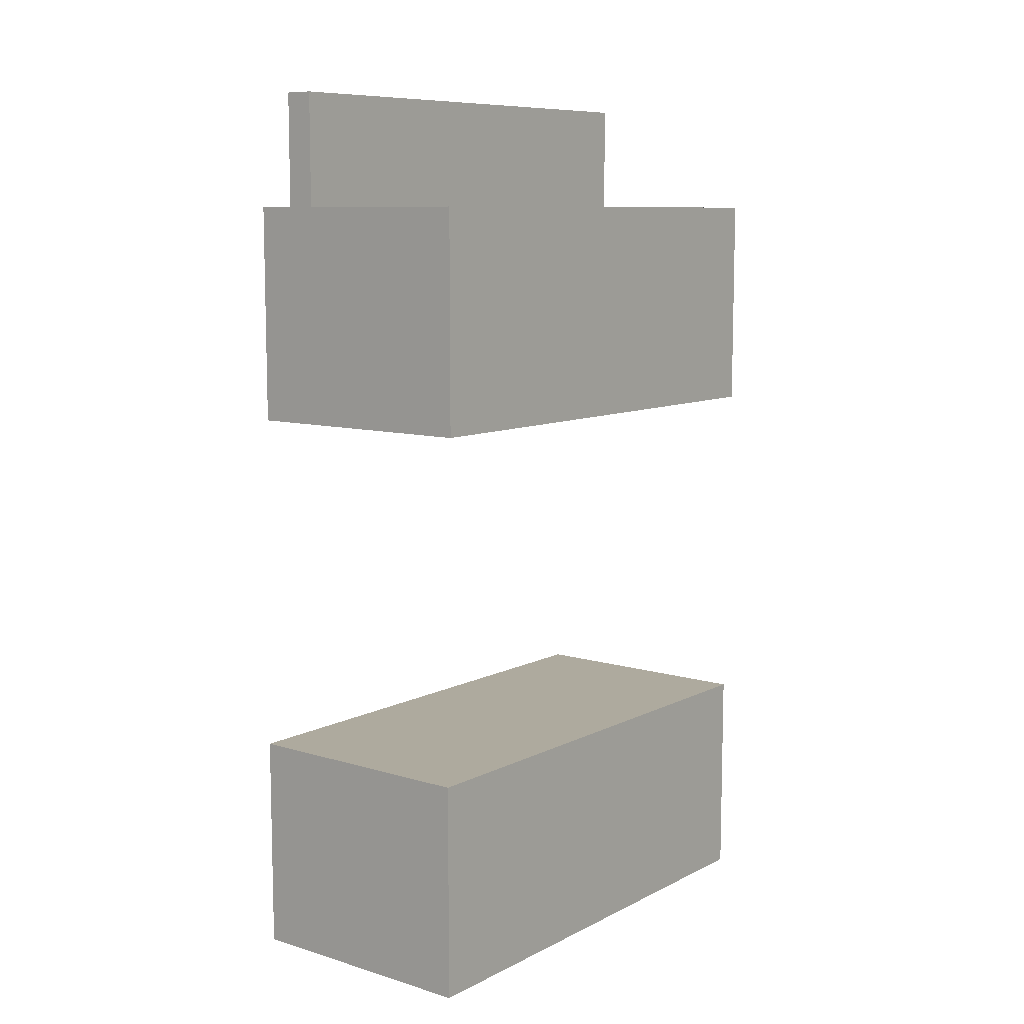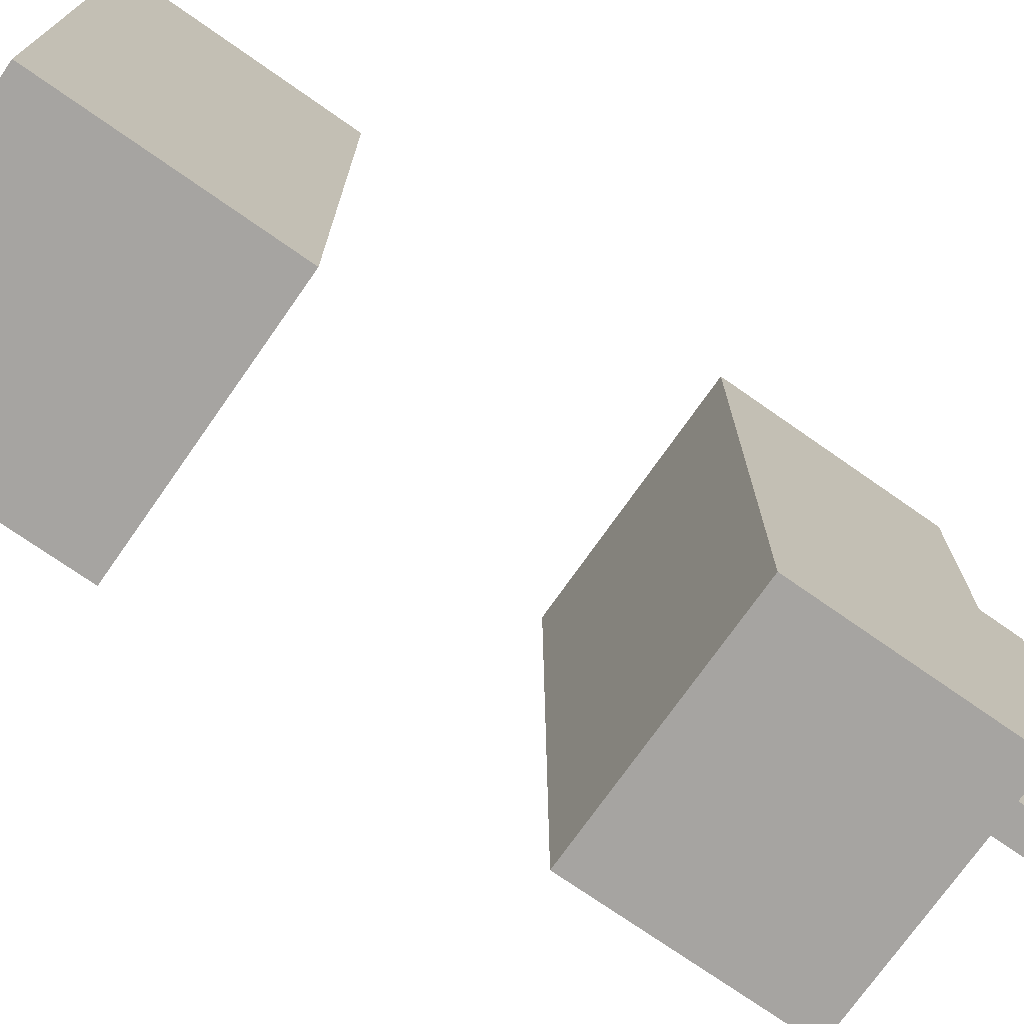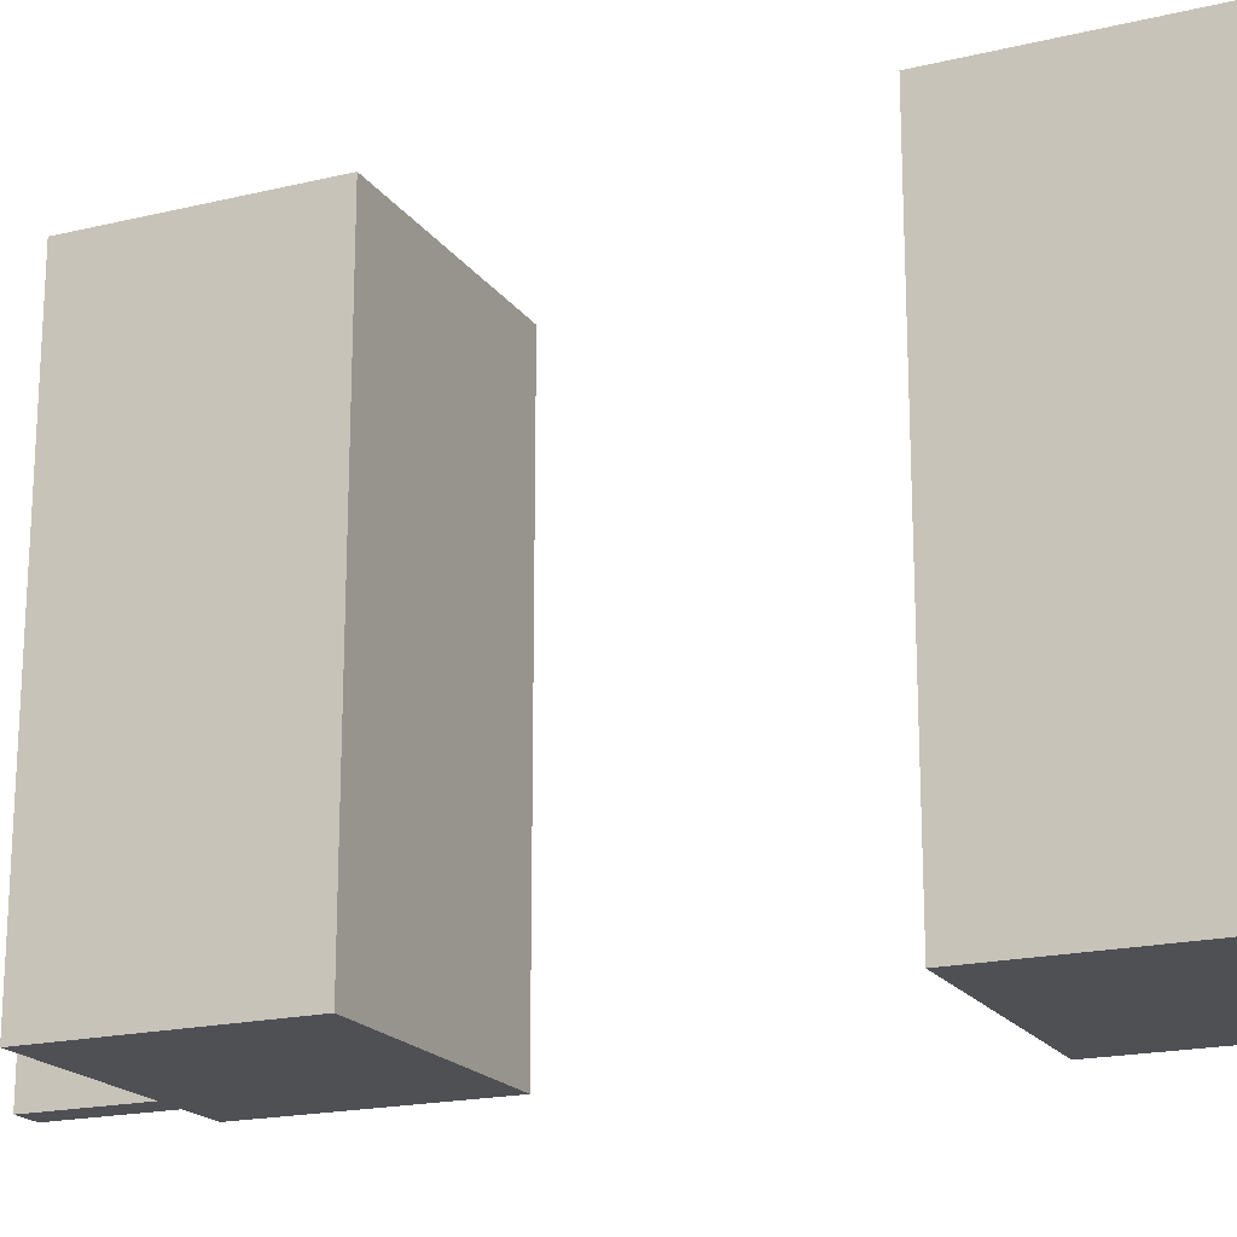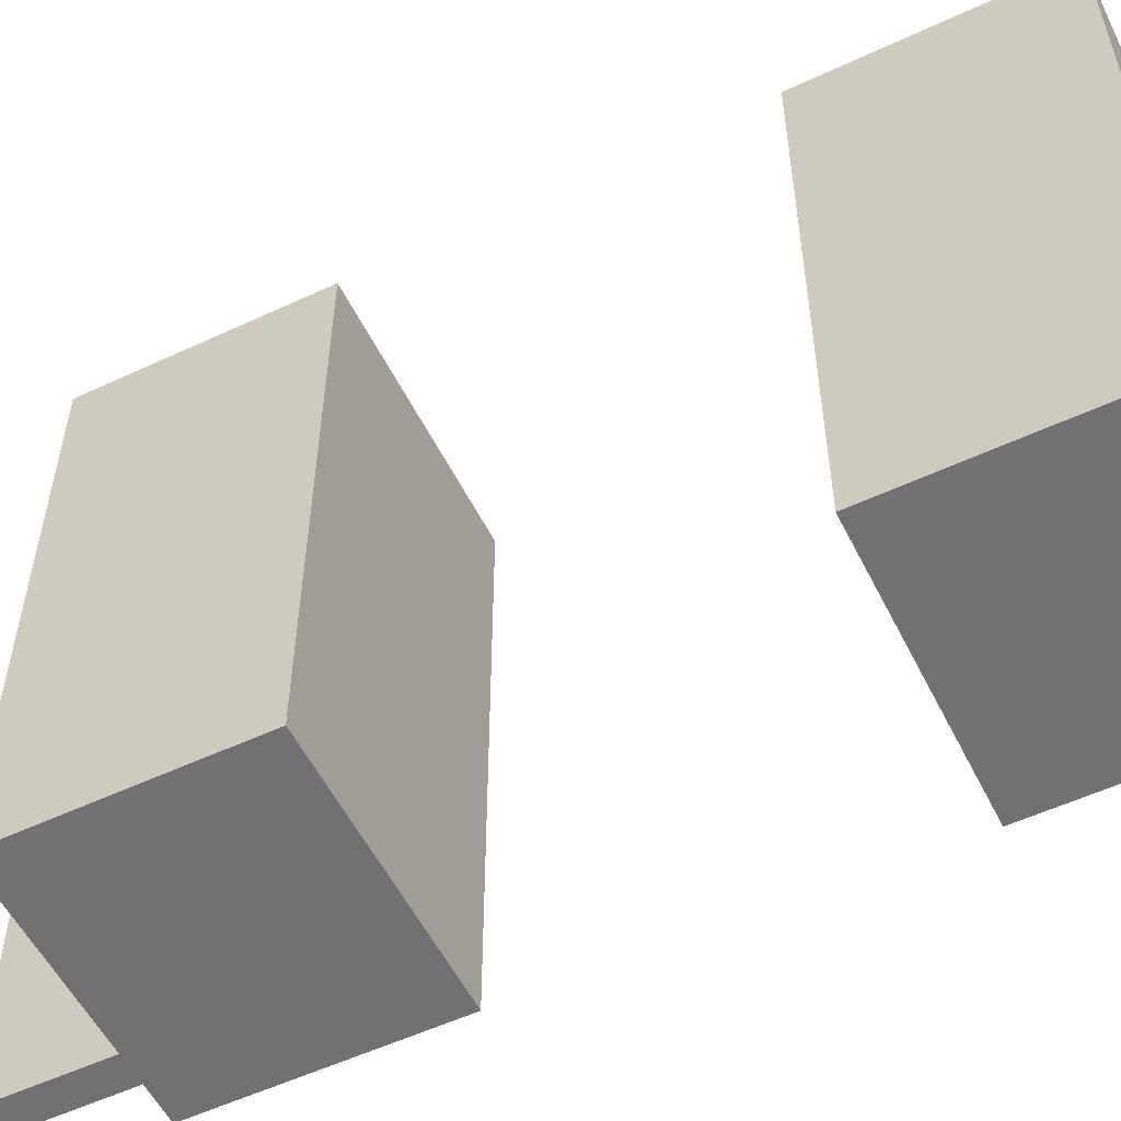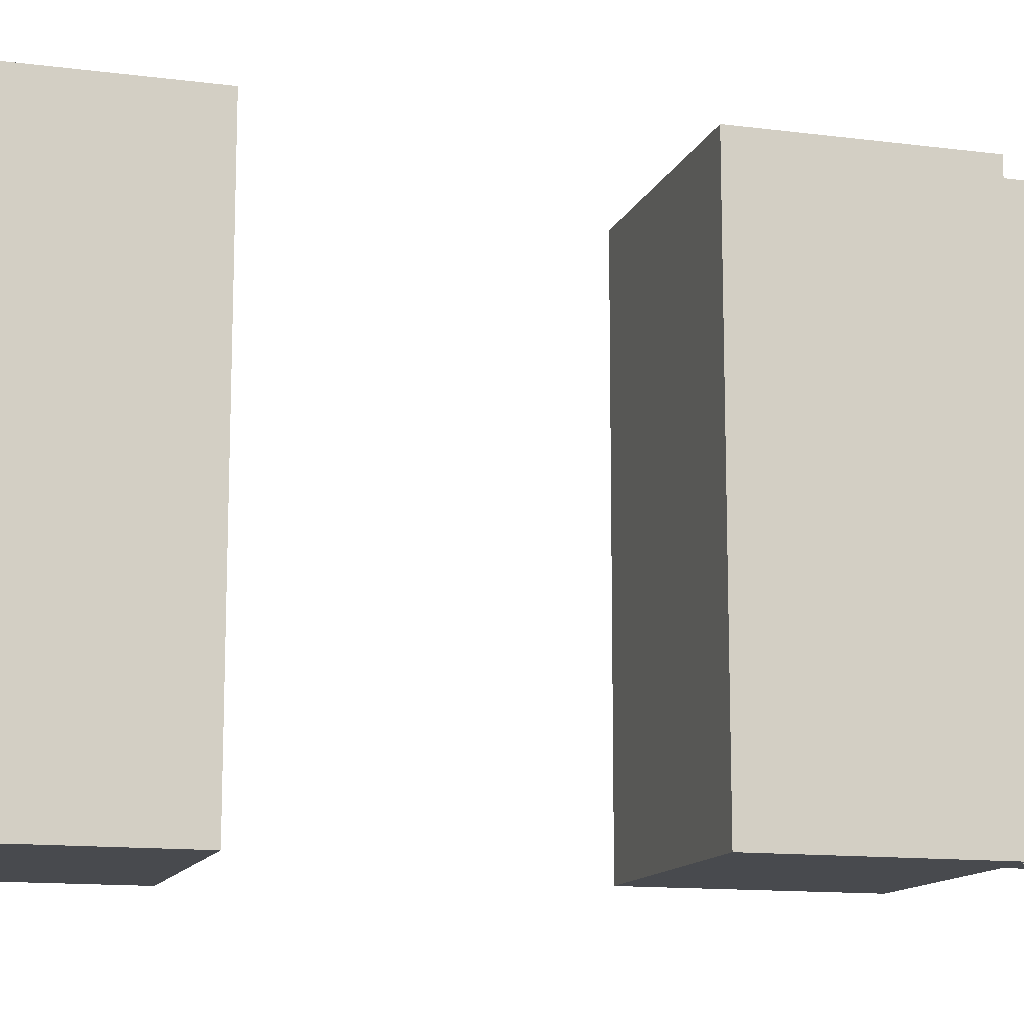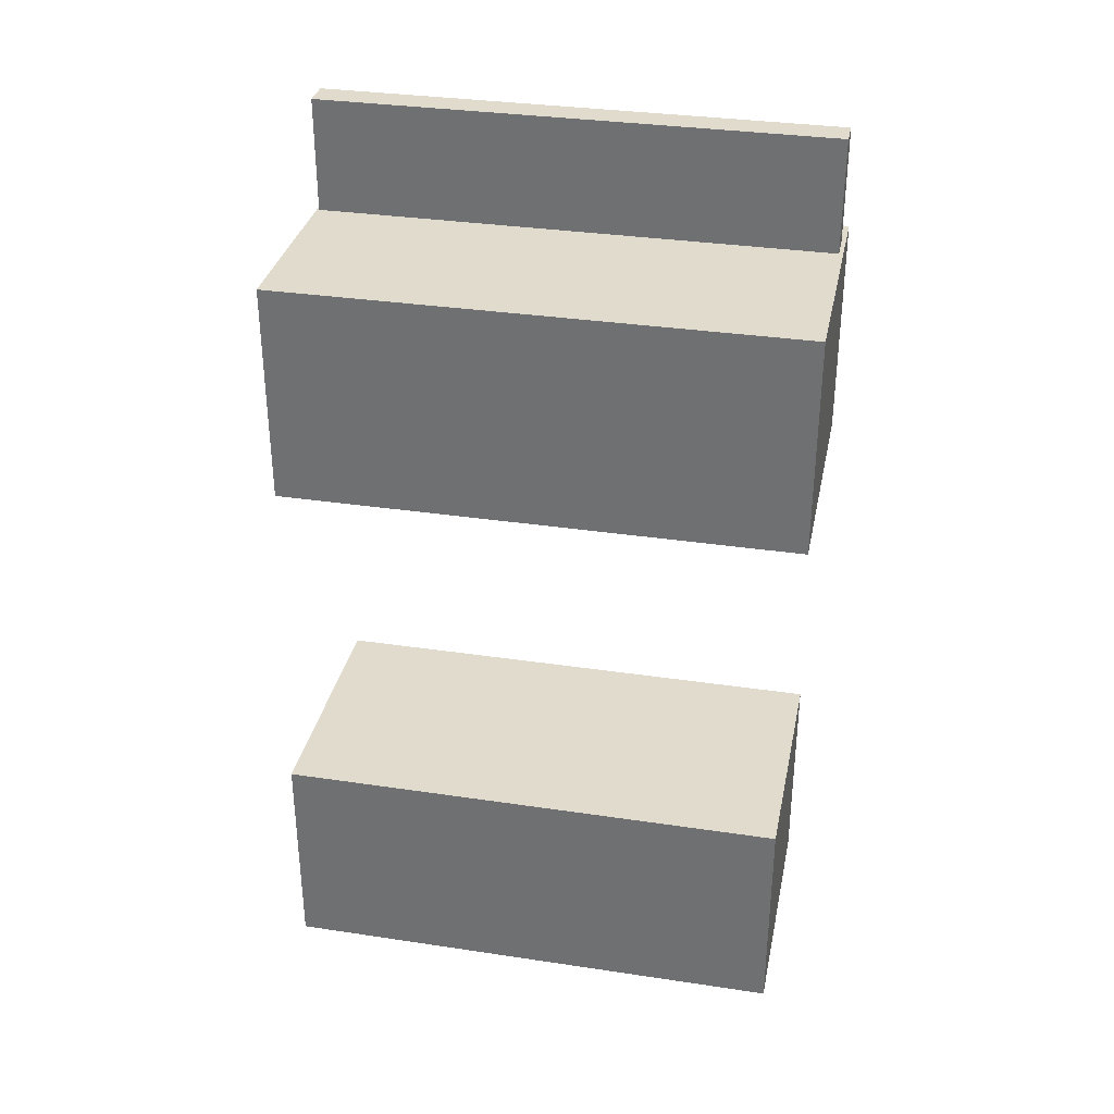
<metadata>
{"format":"obj","ext":"obj","renderer":"f3d","projection":"perspective","resolution":1024,"background":"white","views":[{"elev":9.2,"azim":38.1,"up":"+Z"},{"elev":-73.5,"azim":-125.0,"up":"+Y"},{"elev":-19.1,"azim":114.4,"up":"+Y"},{"elev":-55.3,"azim":116.2,"up":"+Y"},{"elev":-12.8,"azim":-106.6,"up":"+Y"},{"elev":33.3,"azim":101.6,"up":"+Z"}]}
</metadata>
<code>
o Cube.001
v -0.3578 1.564 0.8628
v -0.3578 -0.02841 0.8628
v -0.3578 1.564 1.446
v -0.3578 -0.02841 1.446
v -0.4489 1.564 0.8628
v -0.4489 -0.02841 0.8628
v -0.4489 1.564 1.446
v -0.4489 -0.02841 1.446
f 5 3 1
f 3 8 4
f 7 6 8
f 2 8 6
f 1 4 2
f 5 2 6
f 5 7 3
f 3 7 8
f 7 5 6
f 2 4 8
f 1 3 4
f 5 1 2
o Cube.002
v 0.2214 1.549 -1.369
v 0.2214 -0.06456 -1.369
v 0.2214 1.549 -0.6812
v 0.2214 -0.06456 -0.6812
v -0.5568 1.549 -1.369
v -0.5568 -0.06456 -1.369
v -0.5568 1.549 -0.6812
v -0.5568 -0.06456 -0.6812
f 13 11 9
f 11 16 12
f 15 14 16
f 10 16 14
f 9 12 10
f 13 10 14
f 13 15 11
f 11 15 16
f 15 13 14
f 10 12 16
f 9 11 12
f 13 9 10
o Cube.004
v 0.2154 1.577 0.4035
v 0.2154 -0.03583 0.4035
v 0.2154 1.577 1.091
v 0.2154 -0.03583 1.091
v -0.5628 1.577 0.4035
v -0.5628 -0.03583 0.4035
v -0.5628 1.577 1.091
v -0.5628 -0.03583 1.091
f 21 19 17
f 19 24 20
f 23 22 24
f 18 24 22
f 17 20 18
f 21 18 22
f 21 23 19
f 19 23 24
f 23 21 22
f 18 20 24
f 17 19 20
f 21 17 18

</code>
